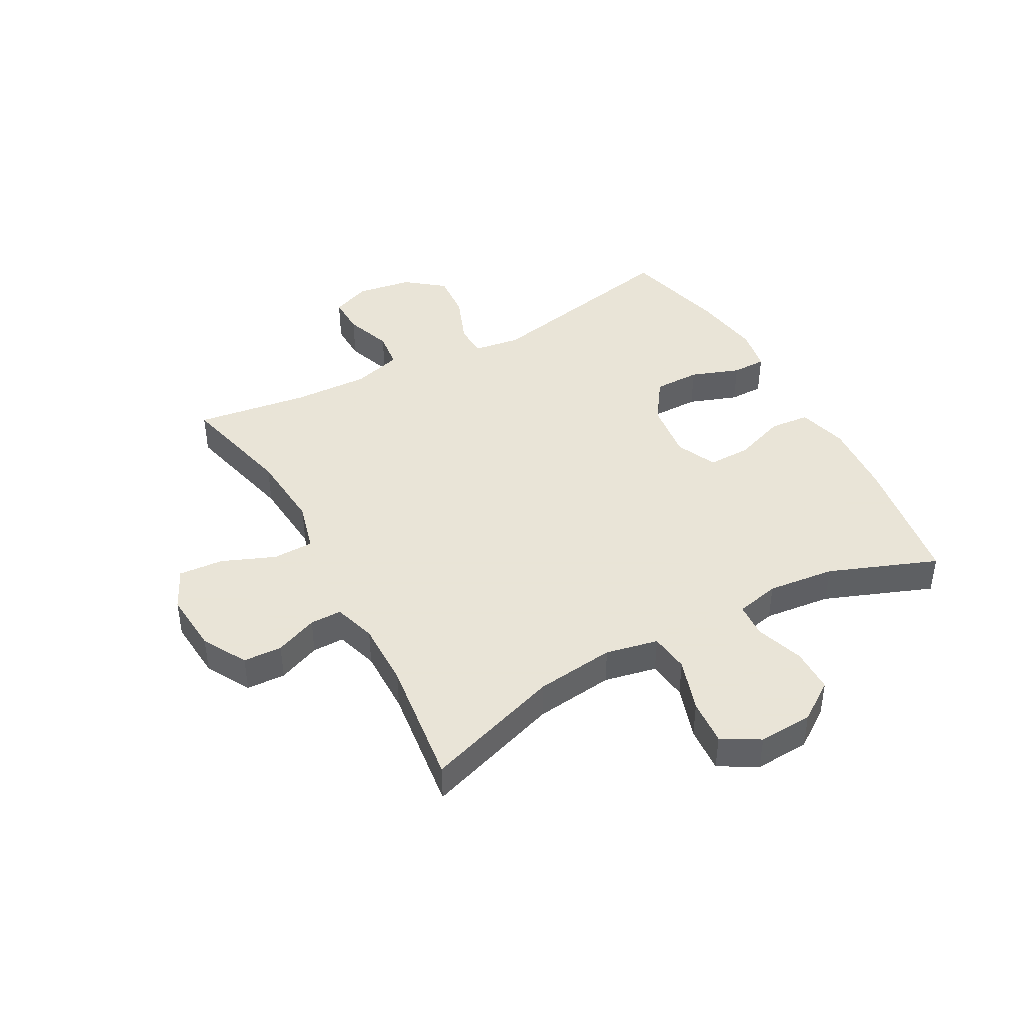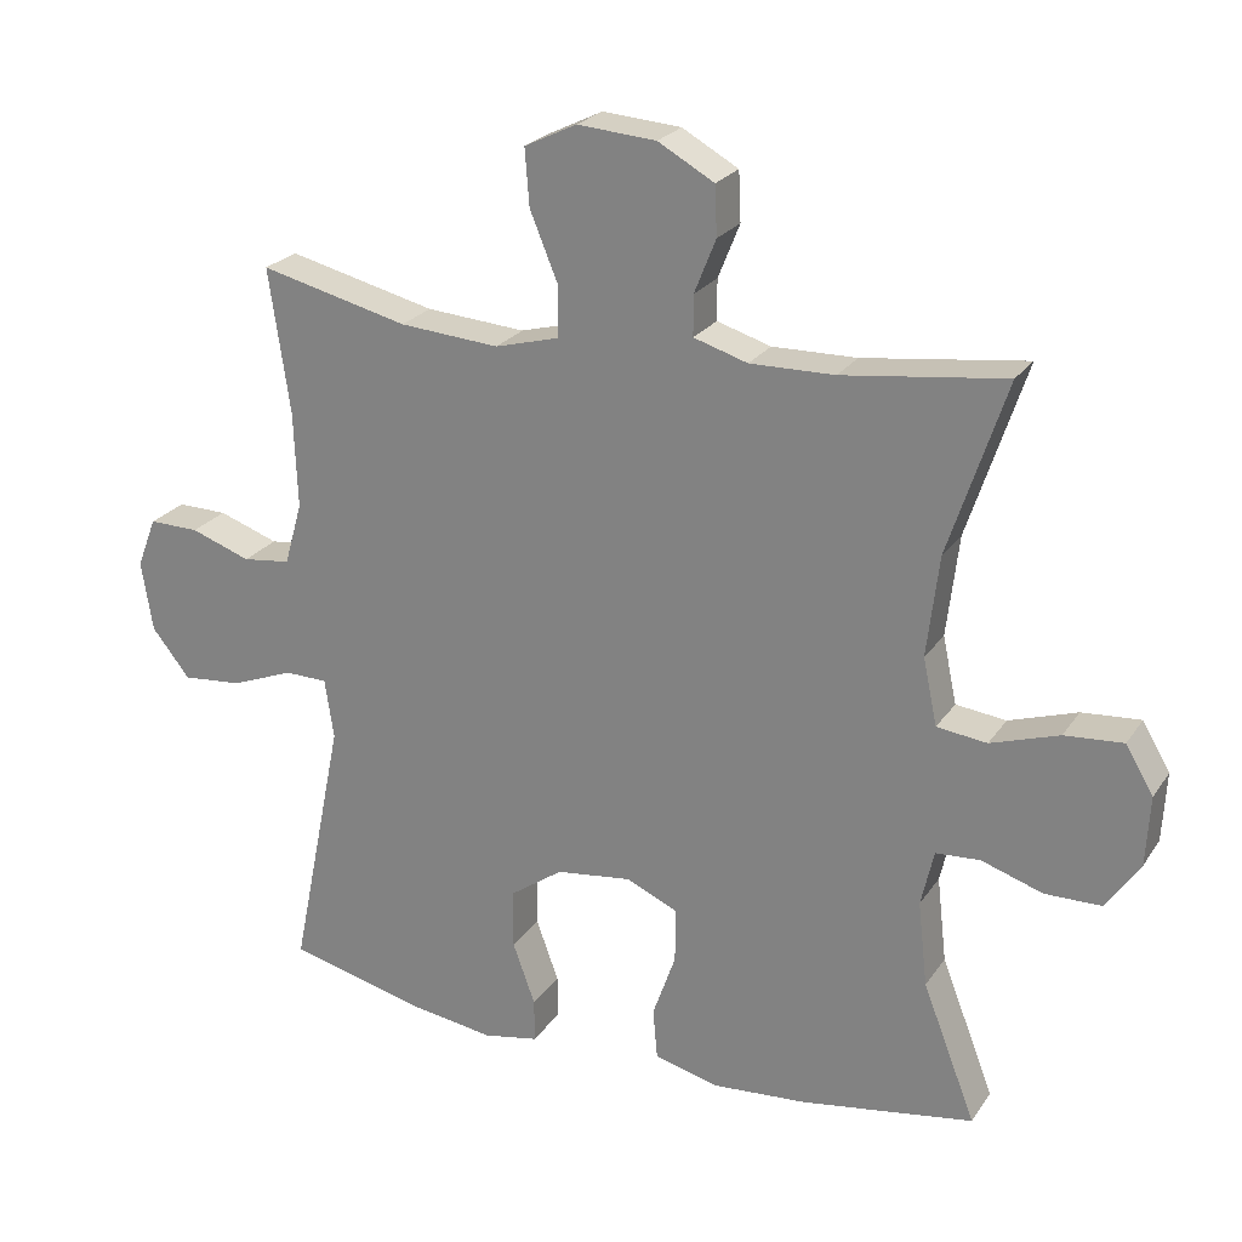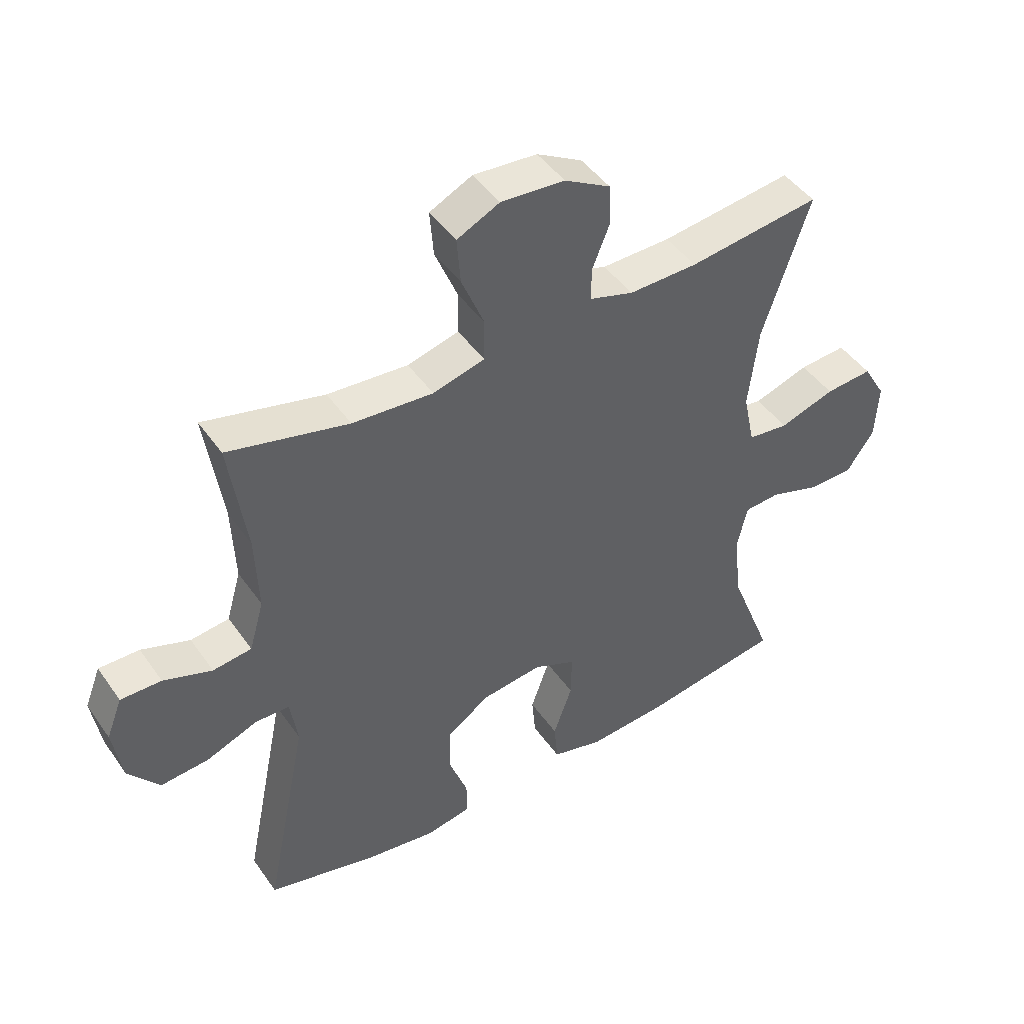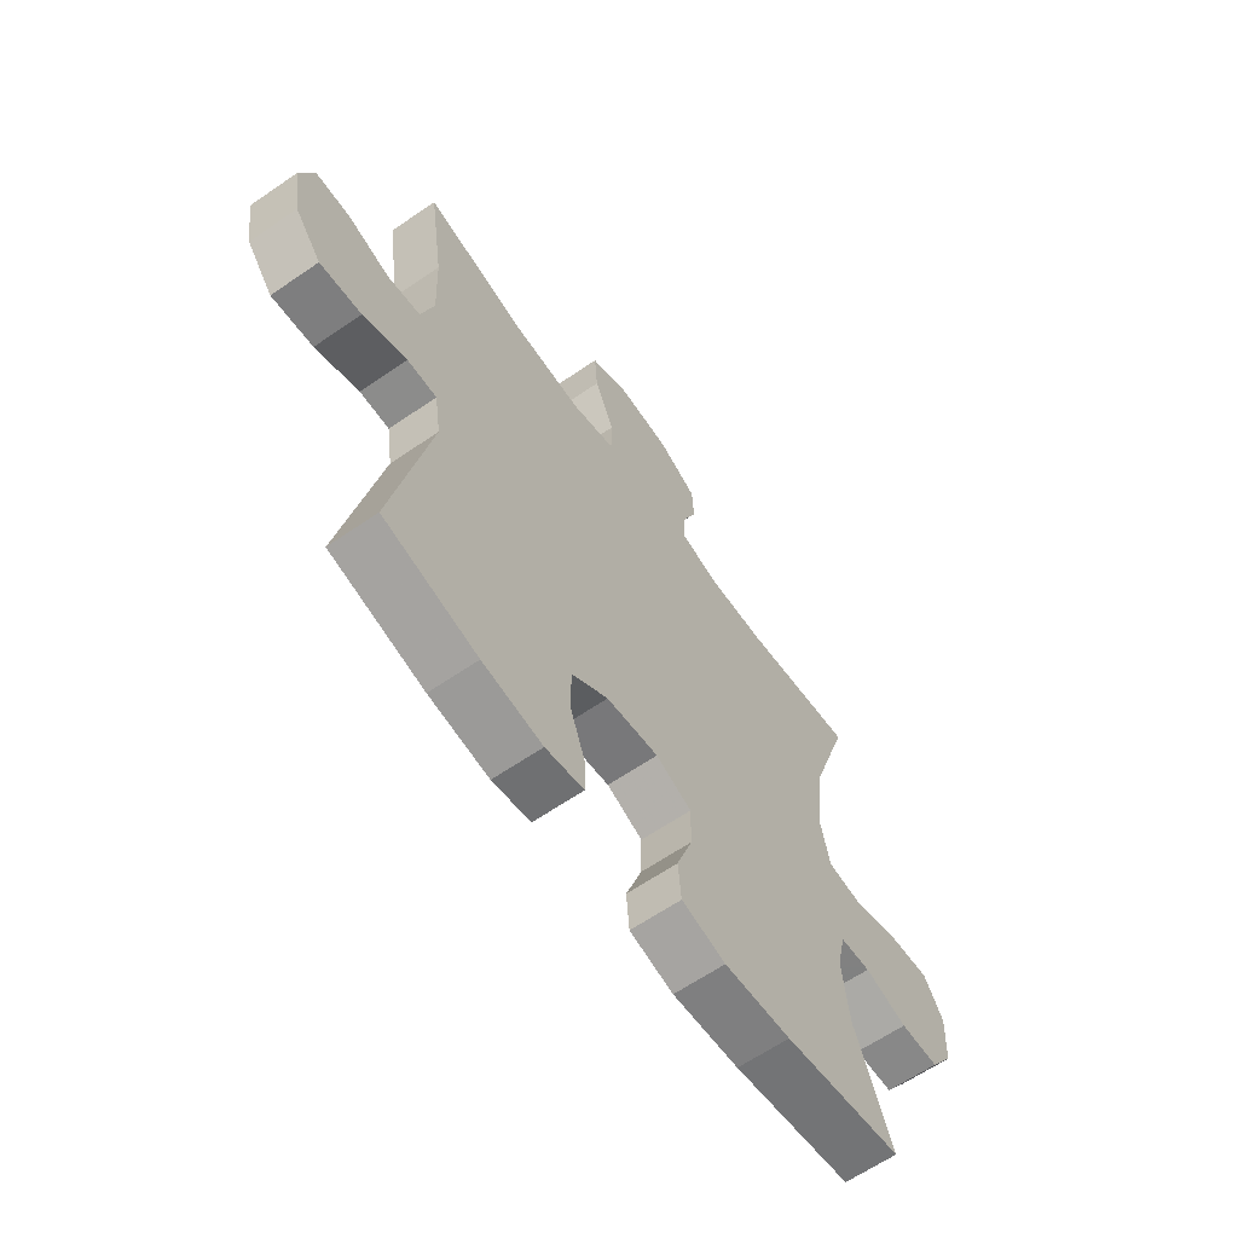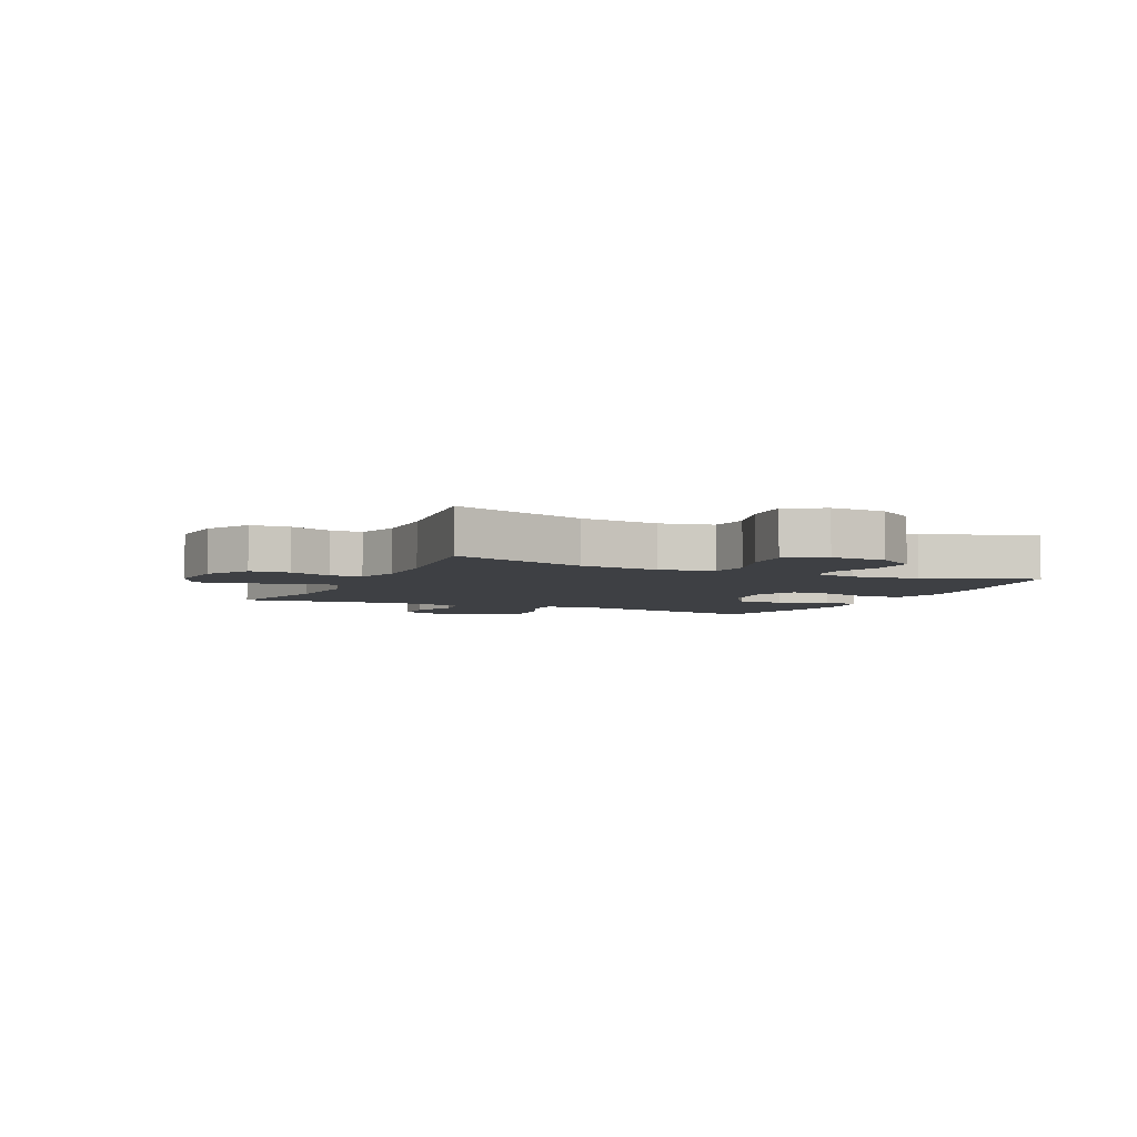
<metadata>
{"format":"obj","ext":"obj","renderer":"f3d","projection":"perspective","resolution":1024,"background":"white","views":[{"elev":42.8,"azim":61.1,"up":"+Y"},{"elev":23.8,"azim":25.7,"up":"+Z"},{"elev":45.7,"azim":-32.9,"up":"+Z"},{"elev":-63.3,"azim":-55.2,"up":"+Z"},{"elev":-4.7,"azim":65.2,"up":"+Y"}]}
</metadata>
<code>
v 0.5 0.07 -0.5
v 0.27 0.07 -0.537
v 0.141 0.07 -0.547
v 0.056 0.07 -0.525
v 0.05 0.07 -0.457
v 0.081 0.07 -0.369
v 0.082 0.07 -0.296
v 0.013 0.07 -0.265
v -0.088 0.07 -0.278
v -0.159 0.07 -0.328
v -0.159 0.07 -0.407
v -0.129 0.07 -0.49
v -0.129 0.07 -0.548
v -0.203 0.07 -0.562
v -0.319 0.07 -0.545
v -0.5 0.07 -0.5
v -0.429 0.07 -0.15
v -0.441 0.07 -0.07
v -0.498 0.07 -0.069
v -0.582 0.07 -0.102
v -0.662 0.07 -0.109
v -0.713 0.07 -0.045
v -0.728 0.07 0.049
v -0.702 0.07 0.116
v -0.635 0.07 0.115
v -0.555 0.07 0.087
v -0.491 0.07 0.095
v -0.467 0.07 0.179
v -0.472 0.07 0.307
v -0.5 0.07 0.5
v -0.302 0.07 0.452
v -0.169 0.07 0.442
v -0.084 0.07 0.465
v -0.083 0.07 0.534
v -0.12 0.07 0.624
v -0.126 0.07 0.7
v -0.056 0.07 0.734
v 0.049 0.07 0.726
v 0.124 0.07 0.684
v 0.127 0.07 0.618
v 0.098 0.07 0.546
v 0.098 0.07 0.492
v 0.17 0.07 0.47
v 0.283 0.07 0.472
v 0.5 0.07 0.5
v 0.423 0.07 0.268
v 0.407 0.07 0.133
v 0.426 0.07 0.044
v 0.493 0.07 0.036
v 0.584 0.07 0.066
v 0.662 0.07 0.072
v 0.699 0.07 0.009
v 0.694 0.07 -0.084
v 0.649 0.07 -0.15
v 0.574 0.07 -0.151
v 0.492 0.07 -0.124
v 0.433 0.07 -0.128
v 0.416 0.07 -0.203
v 0.429 0.07 -0.317
v 0.5 0 -0.5
v 0.27 0 -0.537
v 0.141 0 -0.547
v 0.056 0 -0.525
v 0.05 0 -0.457
v 0.081 0 -0.369
v 0.082 0 -0.296
v 0.013 0 -0.265
v -0.088 0 -0.278
v -0.159 0 -0.328
v -0.159 0 -0.407
v -0.129 0 -0.49
v -0.129 0 -0.548
v -0.203 0 -0.562
v -0.319 0 -0.545
v -0.5 0 -0.5
v -0.429 0 -0.15
v -0.441 0 -0.07
v -0.498 0 -0.069
v -0.582 0 -0.102
v -0.662 0 -0.109
v -0.713 0 -0.045
v -0.728 0 0.049
v -0.702 0 0.116
v -0.635 0 0.115
v -0.555 0 0.087
v -0.491 0 0.095
v -0.467 0 0.179
v -0.472 0 0.307
v -0.5 0 0.5
v -0.302 0 0.452
v -0.169 0 0.442
v -0.084 0 0.465
v -0.083 0 0.534
v -0.12 0 0.624
v -0.126 0 0.7
v -0.056 0 0.734
v 0.049 0 0.726
v 0.124 0 0.684
v 0.127 0 0.618
v 0.098 0 0.546
v 0.098 0 0.492
v 0.17 0 0.47
v 0.283 0 0.472
v 0.5 0 0.5
v 0.423 0 0.268
v 0.407 0 0.133
v 0.426 0 0.044
v 0.493 0 0.036
v 0.584 0 0.066
v 0.662 0 0.072
v 0.699 0 0.009
v 0.694 0 -0.084
v 0.649 0 -0.15
v 0.574 0 -0.151
v 0.492 0 -0.124
v 0.433 0 -0.128
v 0.416 0 -0.203
v 0.429 0 -0.317
f 54 55 56
f 53 54 56
f 52 53 56
f 51 52 56
f 50 51 56
f 49 50 56
f 48 49 56 57
f 47 48 57 58
f 44 45 46
f 43 44 46 47
f 42 43 47 58
f 39 40 41
f 38 39 41
f 37 38 41
f 36 37 41
f 35 36 41
f 34 35 41
f 33 34 41 42
f 42 58 59
f 33 42 59
f 32 33 59
f 29 30 31
f 32 59 1
f 31 32 1
f 29 31 1
f 28 29 1
f 24 25 26
f 23 24 26
f 22 23 26
f 21 22 26
f 20 21 26
f 19 20 26
f 18 19 26 27
f 15 16 17
f 14 15 17
f 13 14 17
f 12 13 17
f 11 12 17
f 10 11 17 18
f 18 27 28
f 10 18 28
f 9 10 28
f 4 5 6
f 3 4 6
f 2 3 6
f 1 2 6
f 1 6 7
f 28 1 7
f 8 9 28
f 7 8 28
f 115 114 113
f 115 113 112
f 115 112 111
f 115 111 110
f 115 110 109
f 115 109 108
f 116 115 108 107
f 117 116 107 106
f 105 104 103
f 106 105 103 102
f 117 106 102 101
f 100 99 98
f 100 98 97
f 100 97 96
f 100 96 95
f 100 95 94
f 100 94 93
f 101 100 93 92
f 118 117 101
f 118 101 92
f 118 92 91
f 90 89 88
f 60 118 91
f 60 91 90
f 60 90 88
f 60 88 87
f 85 84 83
f 85 83 82
f 85 82 81
f 85 81 80
f 85 80 79
f 85 79 78
f 86 85 78 77
f 76 75 74
f 76 74 73
f 76 73 72
f 76 72 71
f 76 71 70
f 77 76 70 69
f 87 86 77
f 87 77 69
f 87 69 68
f 65 64 63
f 65 63 62
f 65 62 61
f 65 61 60
f 66 65 60
f 66 60 87
f 87 68 67
f 87 67 66
f 1 60 61 2
f 2 61 62 3
f 3 62 63 4
f 4 63 64 5
f 5 64 65 6
f 6 65 66 7
f 7 66 67 8
f 8 67 68 9
f 9 68 69 10
f 10 69 70 11
f 11 70 71 12
f 12 71 72 13
f 13 72 73 14
f 14 73 74 15
f 15 74 75 16
f 16 75 76 17
f 17 76 77 18
f 18 77 78 19
f 19 78 79 20
f 20 79 80 21
f 21 80 81 22
f 22 81 82 23
f 23 82 83 24
f 24 83 84 25
f 25 84 85 26
f 26 85 86 27
f 27 86 87 28
f 28 87 88 29
f 29 88 89 30
f 30 89 90 31
f 31 90 91 32
f 32 91 92 33
f 33 92 93 34
f 34 93 94 35
f 35 94 95 36
f 36 95 96 37
f 37 96 97 38
f 38 97 98 39
f 39 98 99 40
f 40 99 100 41
f 41 100 101 42
f 42 101 102 43
f 43 102 103 44
f 44 103 104 45
f 45 104 105 46
f 46 105 106 47
f 47 106 107 48
f 48 107 108 49
f 49 108 109 50
f 50 109 110 51
f 51 110 111 52
f 52 111 112 53
f 53 112 113 54
f 54 113 114 55
f 55 114 115 56
f 56 115 116 57
f 57 116 117 58
f 58 117 118 59
f 59 118 60 1

</code>
